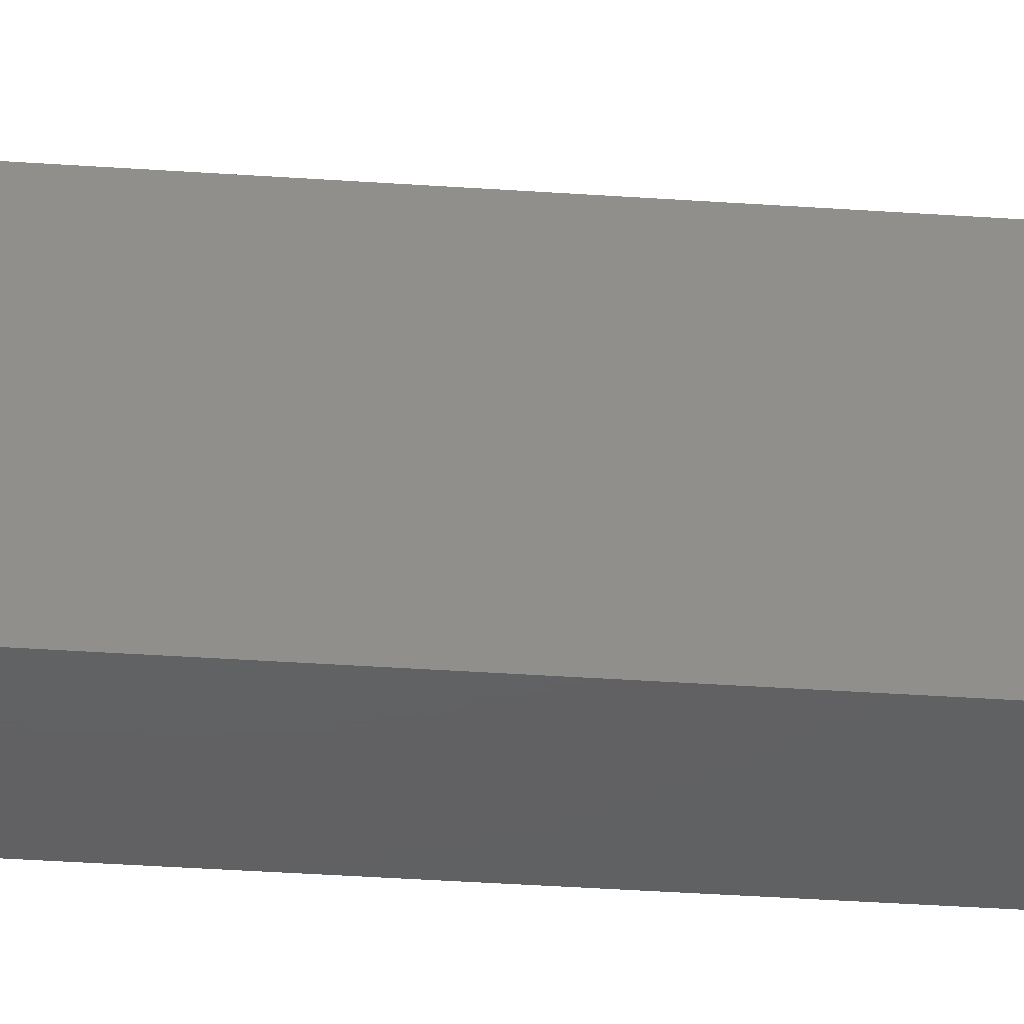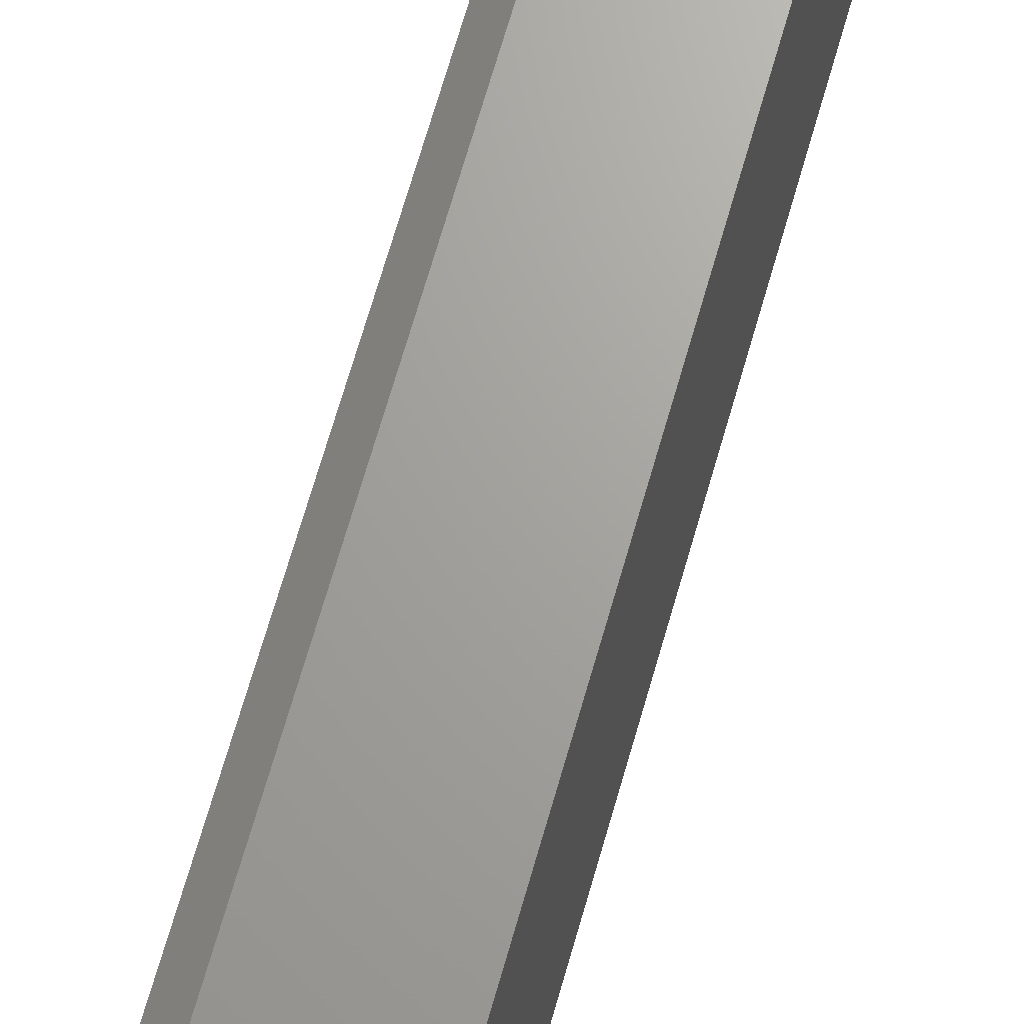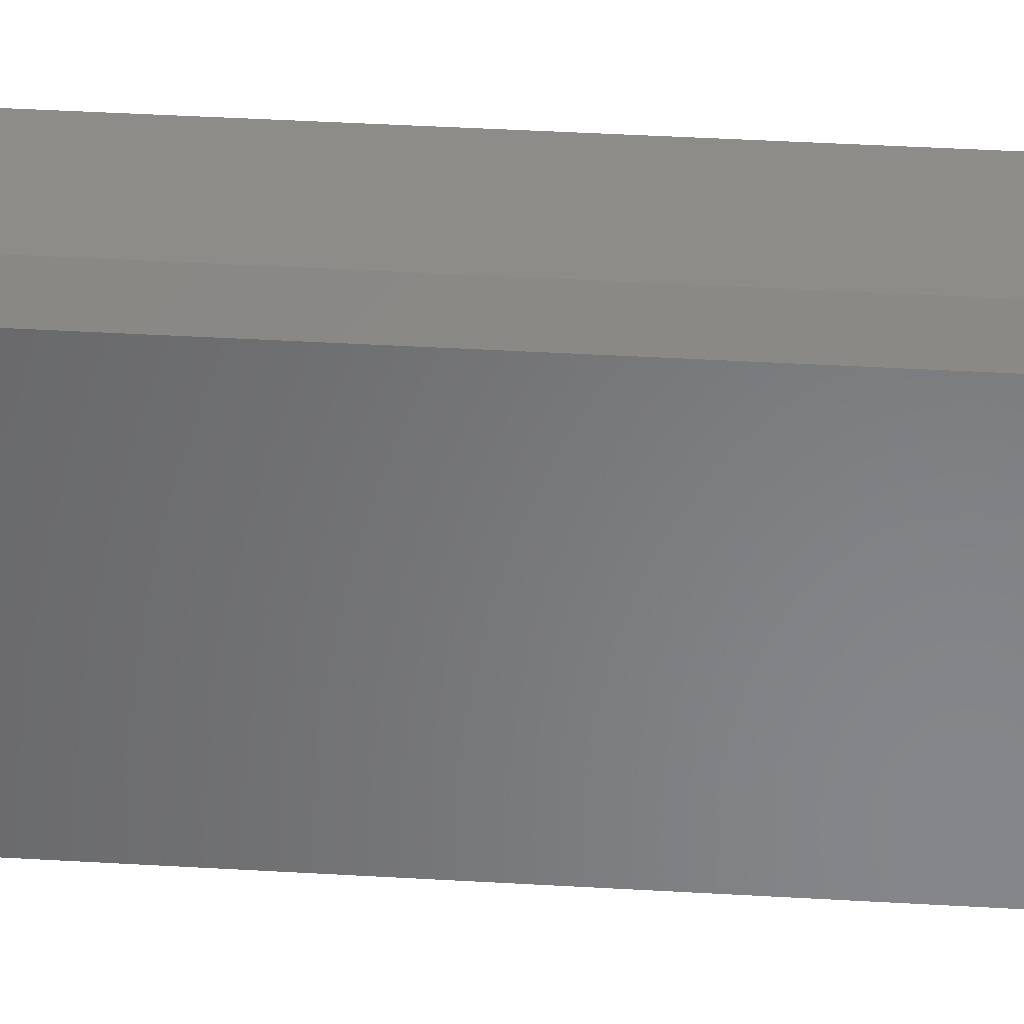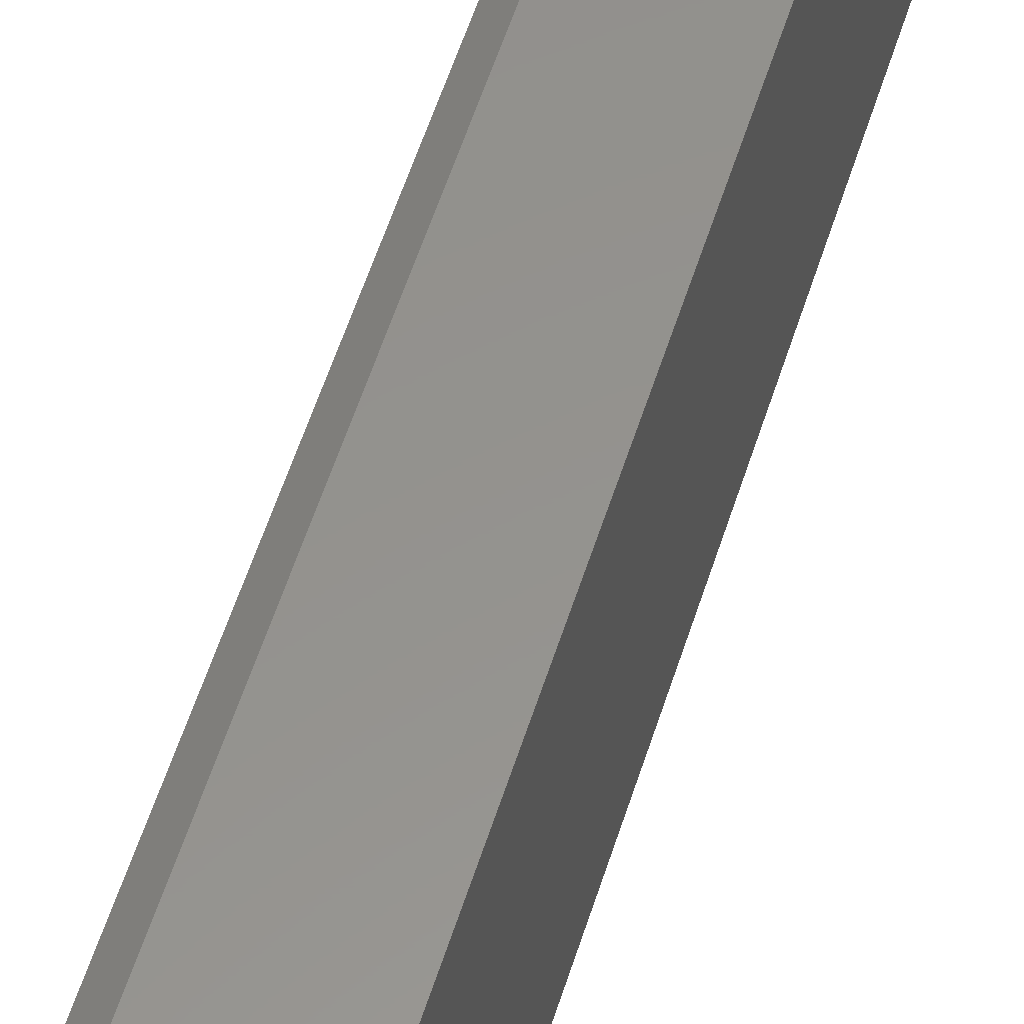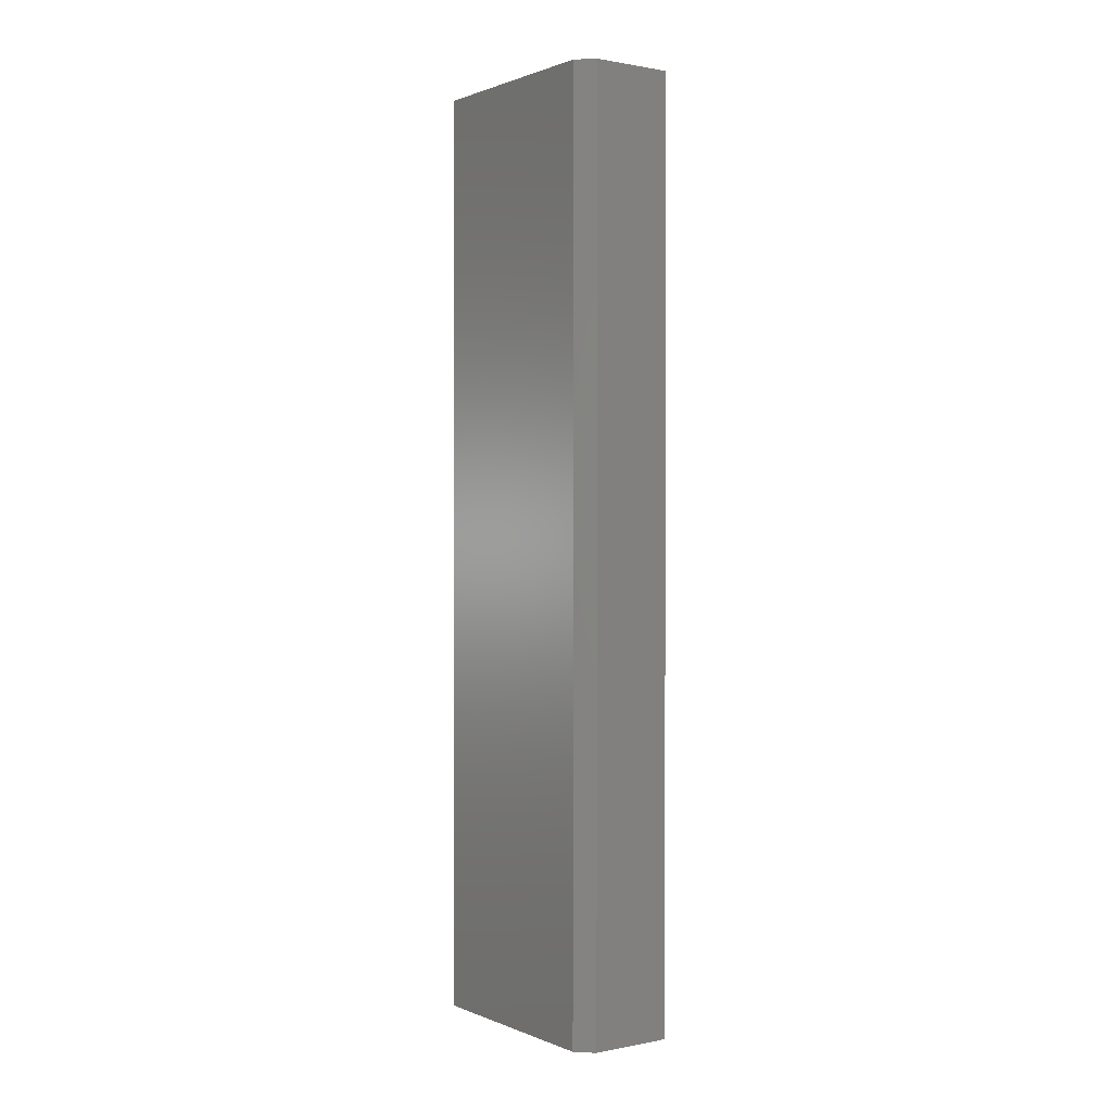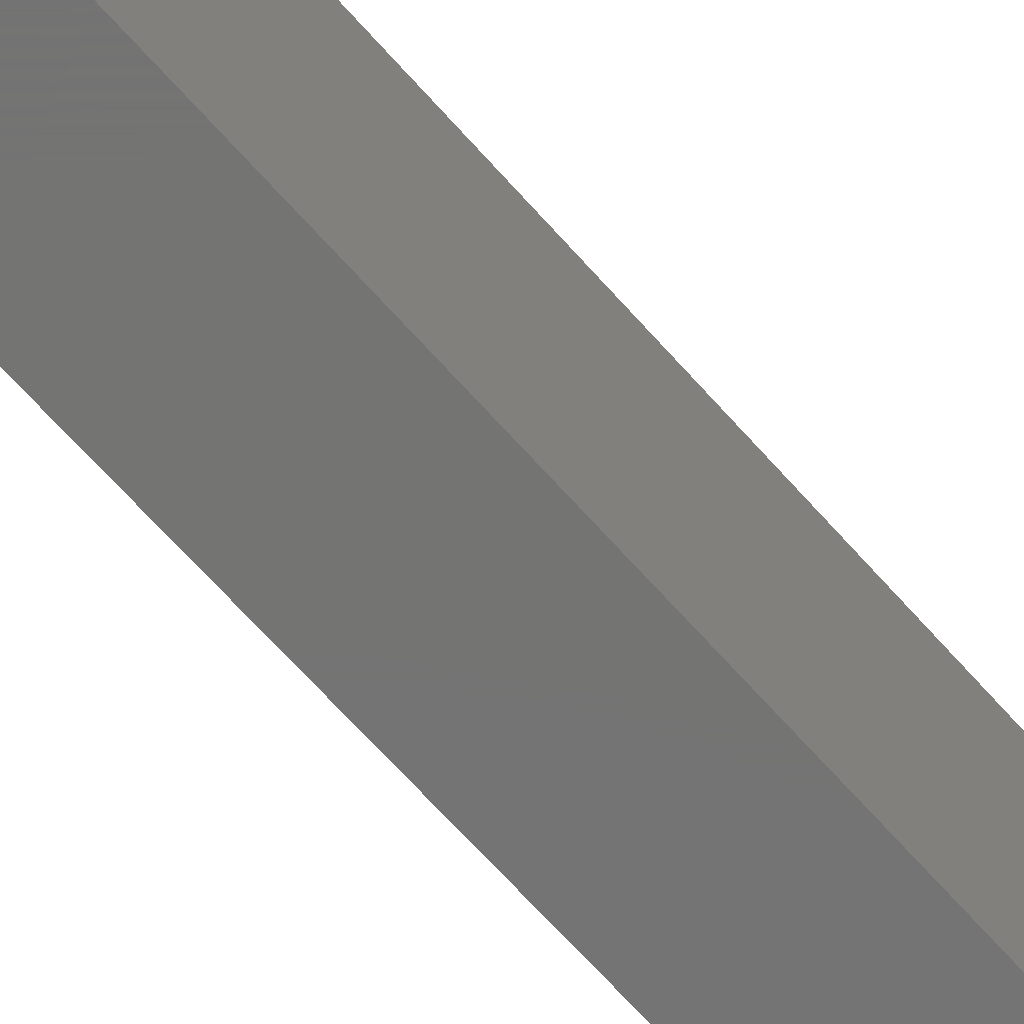
<metadata>
{"format":"stl","ext":"stl","renderer":"f3d","projection":"perspective","resolution":1024,"background":"white","views":[{"elev":-43.2,"azim":85.5,"up":"+Y"},{"elev":67.8,"azim":-164.1,"up":"+Y"},{"elev":36.3,"azim":94.5,"up":"+Y"},{"elev":56.3,"azim":-162.6,"up":"+Y"},{"elev":0.9,"azim":144.6,"up":"+Z"},{"elev":-66.0,"azim":41.3,"up":"+Y"}]}
</metadata>
<code>
# stl→obj: 10 verts, 16 faces
v 0 0 -0.75
v 5.549e-17 1.006e-16 0.1562
v 0.07977 -5.423e-34 -0.75
v 0.07977 1.006e-16 0.1562
v 5.549e-17 -0.2188 0.1562
v 0.09539 -0.2188 0.1562
v 0.09539 -0.01562 0.1562
v 0.09539 -0.2188 -0.75
v 0.09539 -0.01562 -0.75
v 0 -0.2188 -0.75
f 1 2 3
f 3 2 4
f 5 6 2
f 2 6 7
f 2 7 4
f 8 9 6
f 6 9 7
f 8 10 9
f 9 10 1
f 9 1 3
f 9 3 7
f 7 3 4
f 10 8 5
f 5 8 6
f 5 2 10
f 10 2 1

</code>
